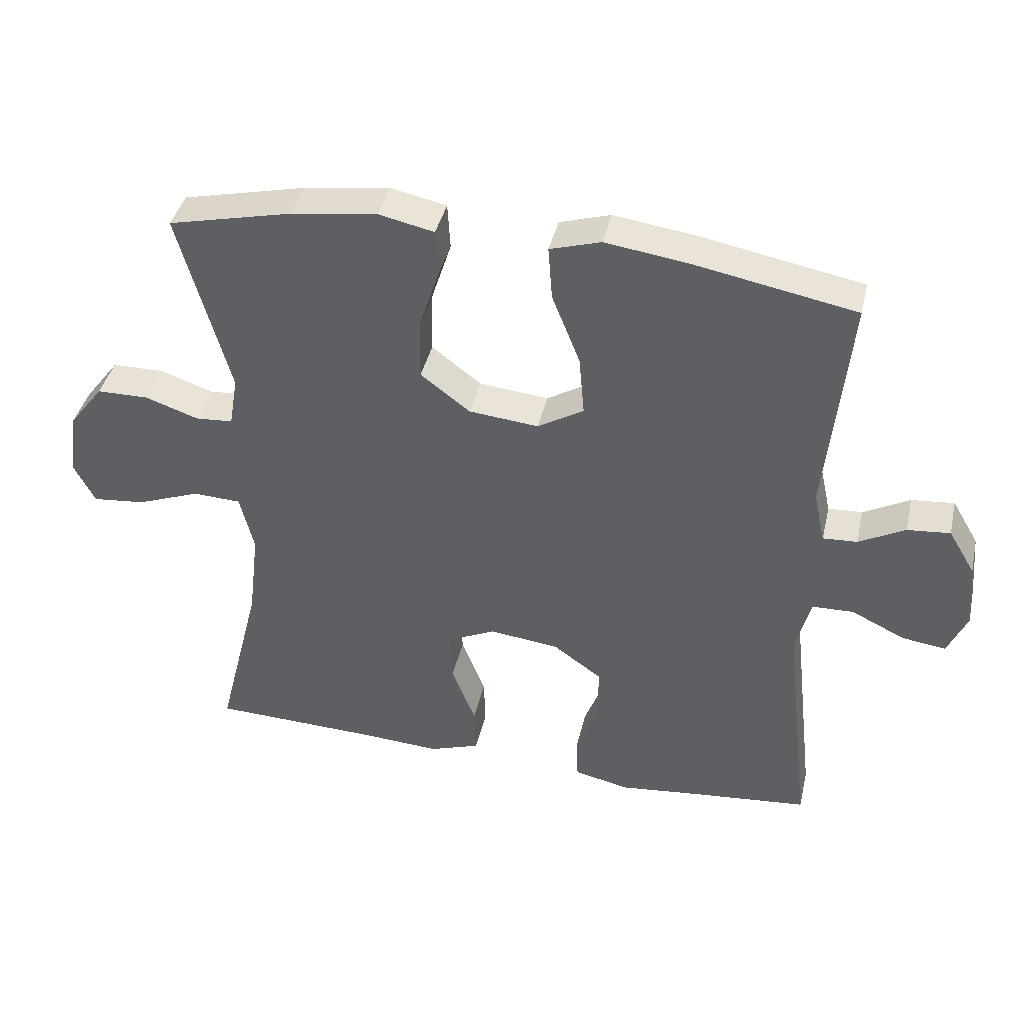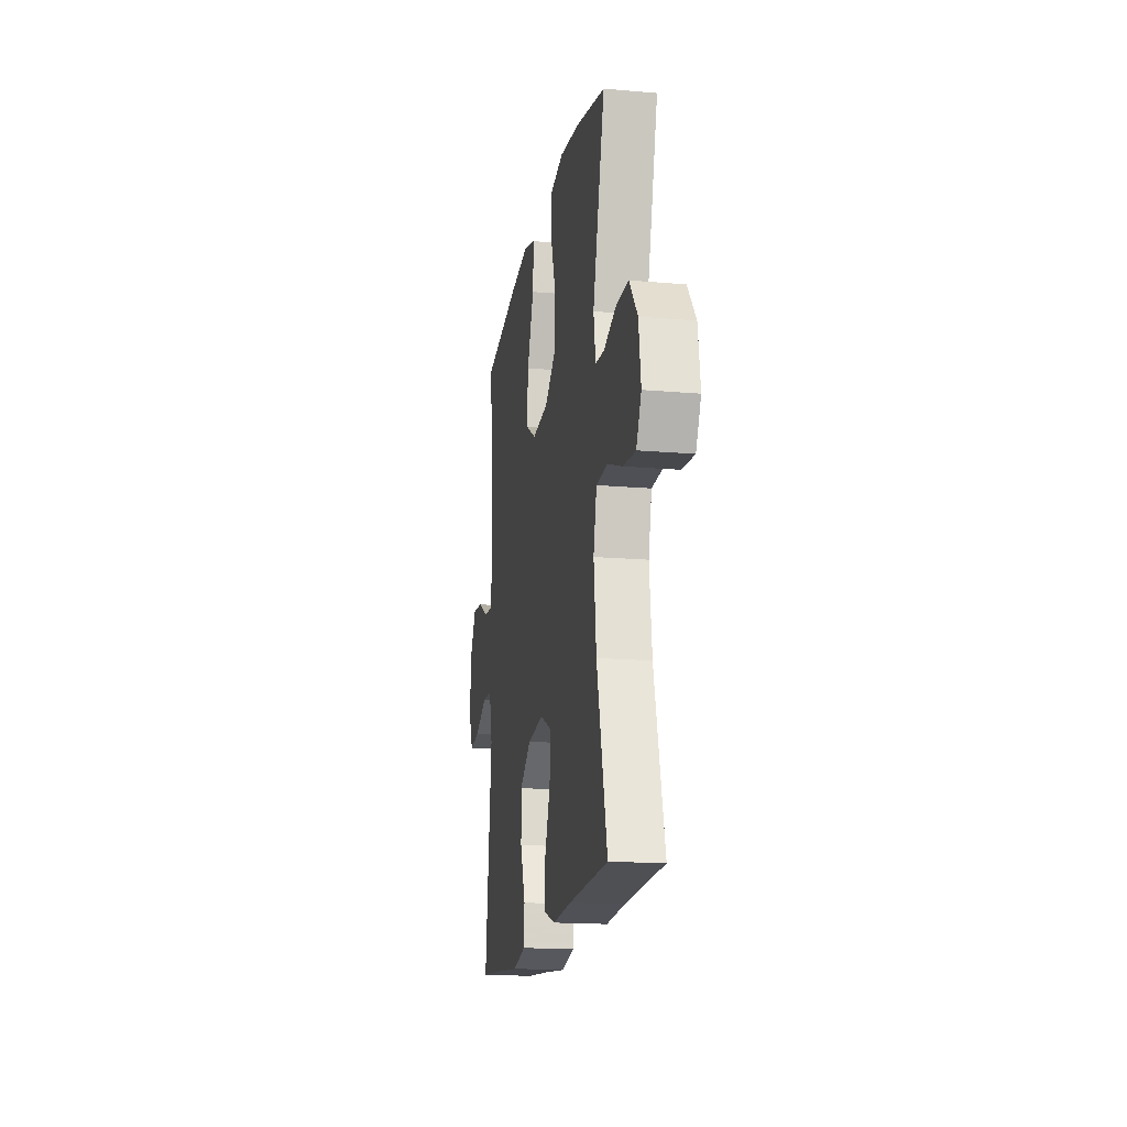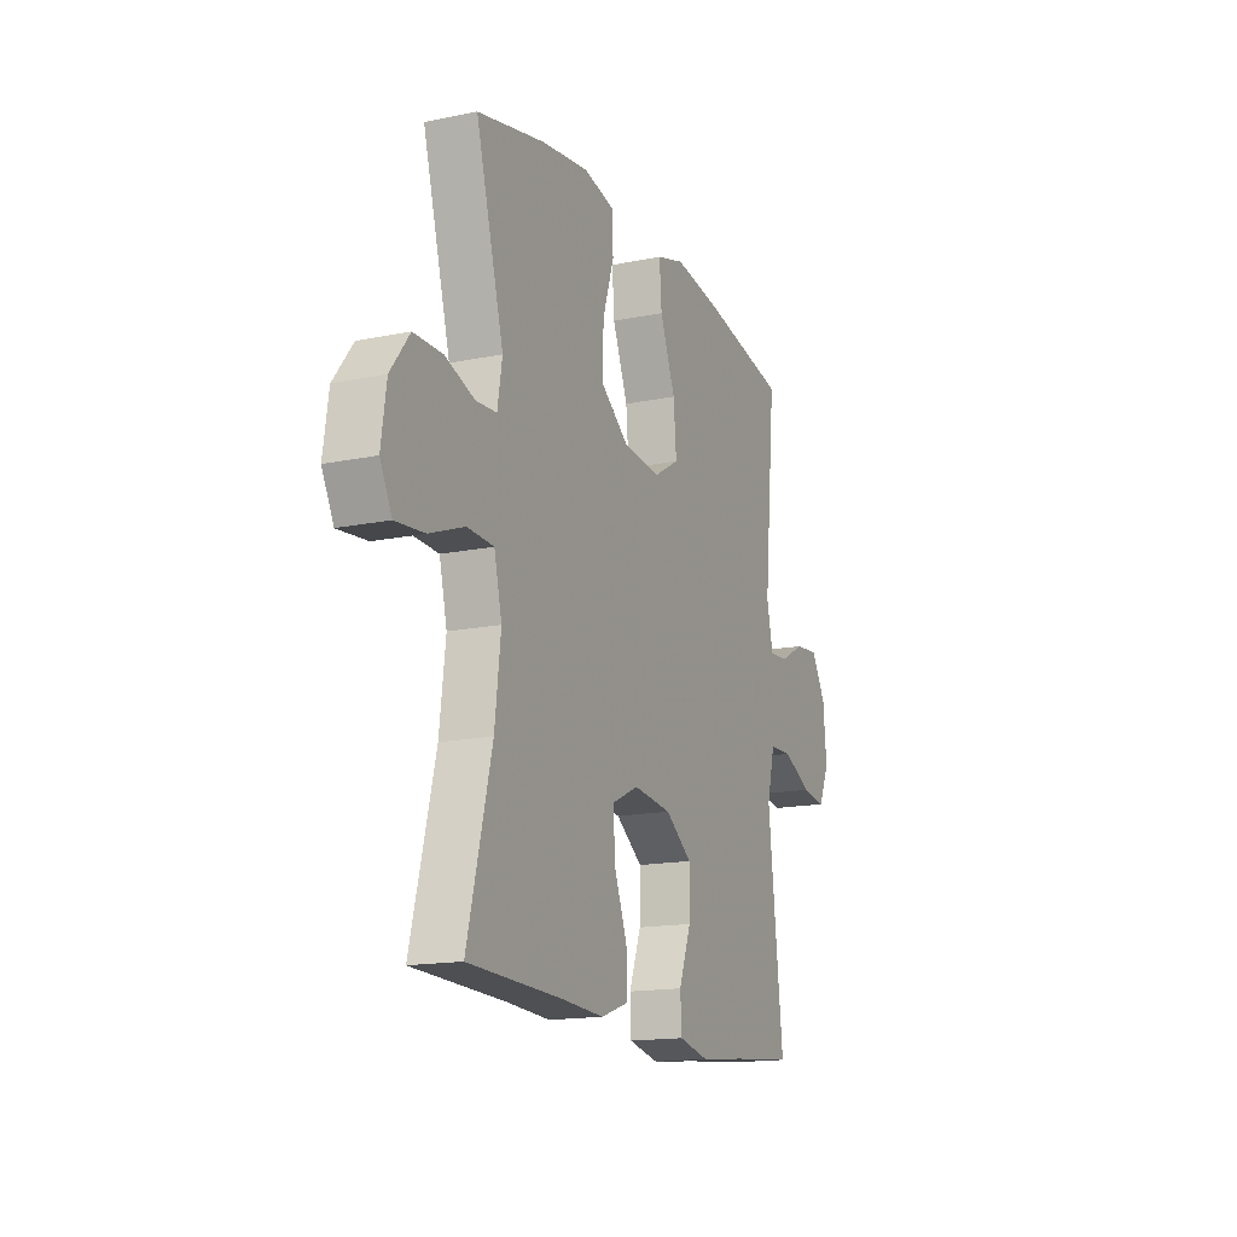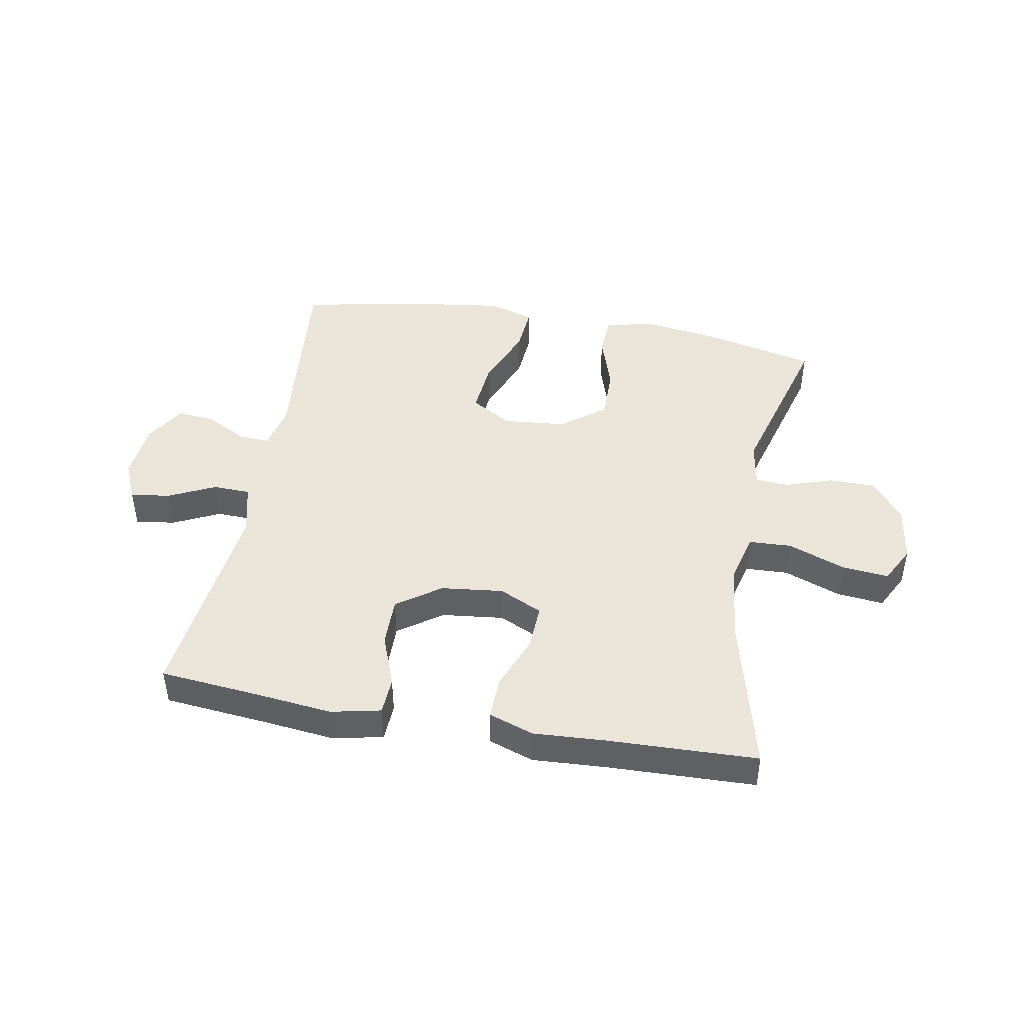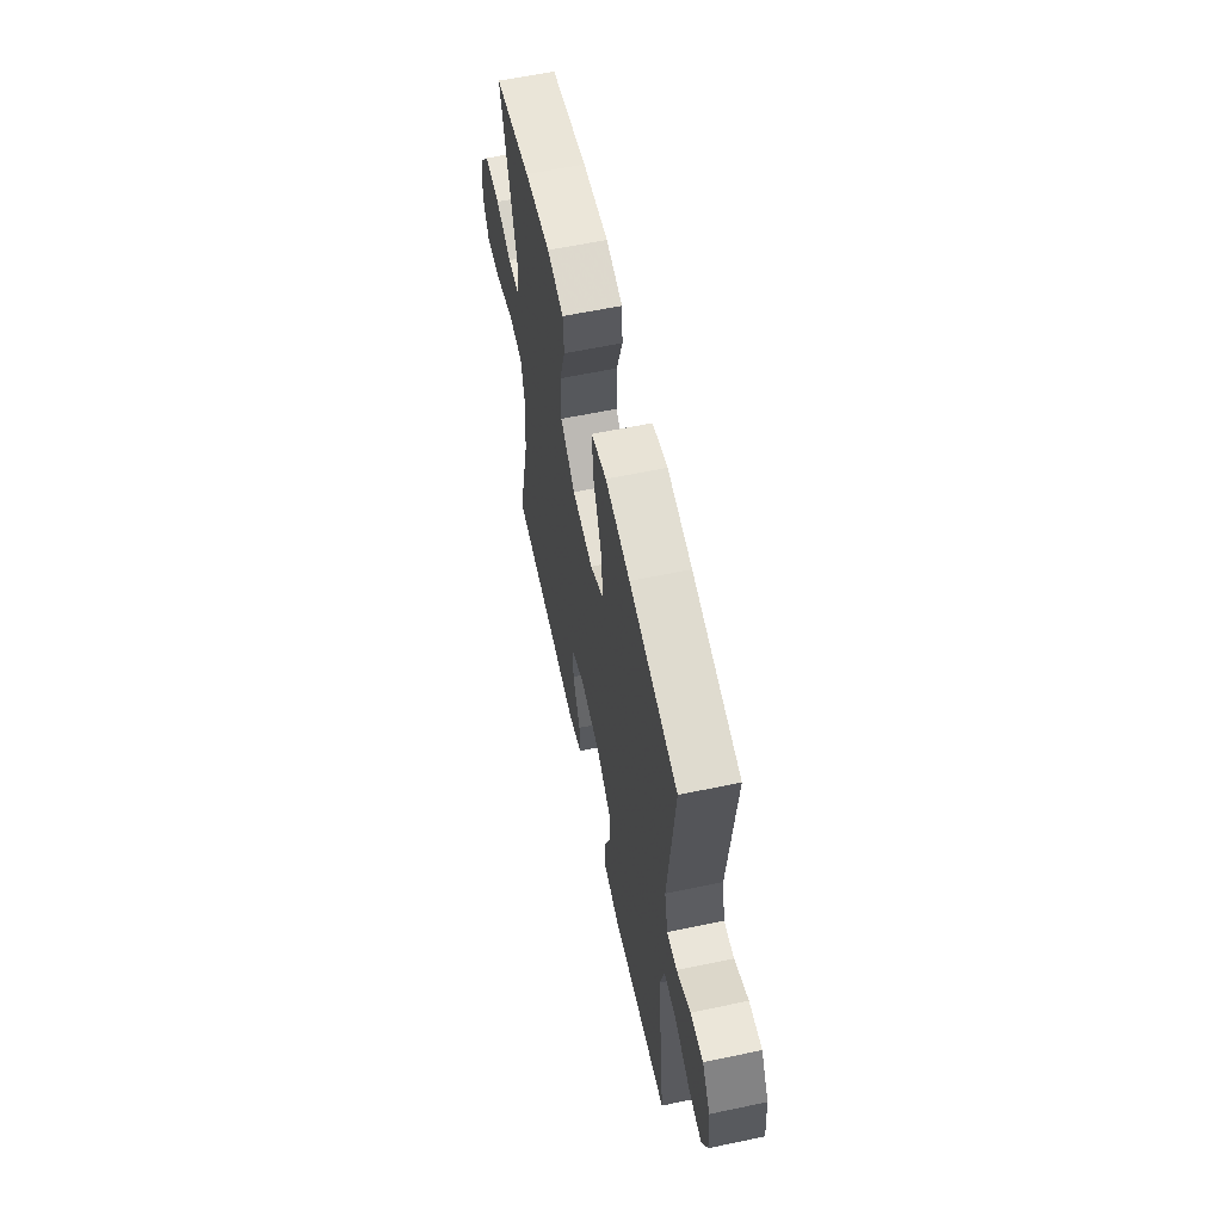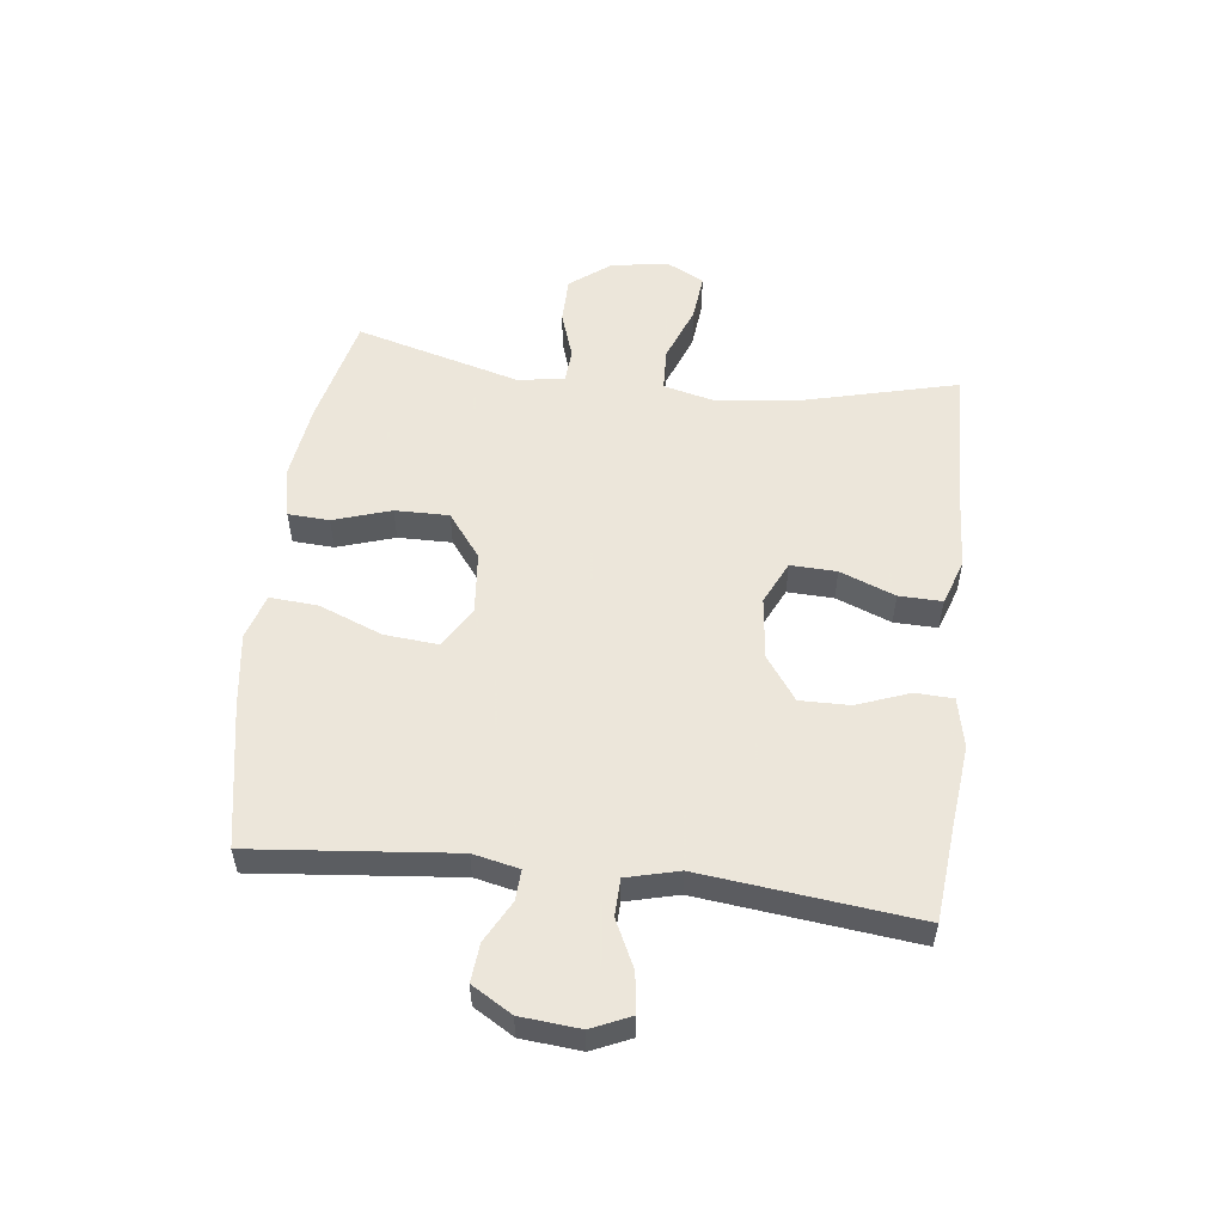
<metadata>
{"format":"obj","ext":"obj","renderer":"f3d","projection":"perspective","resolution":1024,"background":"white","views":[{"elev":40.6,"azim":12.9,"up":"+Z"},{"elev":-17.1,"azim":-99.9,"up":"+Z"},{"elev":-15.8,"azim":-66.7,"up":"+Z"},{"elev":44.9,"azim":-169.7,"up":"+Y"},{"elev":60.6,"azim":77.9,"up":"+Z"},{"elev":54.2,"azim":96.8,"up":"+Y"}]}
</metadata>
<code>
v 0.5 0.07 0.5
v 0.467 0.07 0.163
v 0.484 0.07 0.086
v 0.535 0.07 0.089
v 0.604 0.07 0.126
v 0.668 0.07 0.132
v 0.708 0.07 0.065
v 0.717 0.07 -0.034
v 0.688 0.07 -0.099
v 0.622 0.07 -0.09
v 0.543 0.07 -0.052
v 0.481 0.07 -0.054
v 0.459 0.07 -0.141
v 0.5 0.07 -0.5
v 0.333 0.07 -0.516
v 0.205 0.07 -0.53
v 0.122 0.07 -0.512
v 0.119 0.07 -0.449
v 0.152 0.07 -0.361
v 0.153 0.07 -0.278
v 0.08 0.07 -0.226
v -0.024 0.07 -0.214
v -0.096 0.07 -0.248
v -0.093 0.07 -0.325
v -0.057 0.07 -0.417
v -0.055 0.07 -0.489
v -0.13 0.07 -0.515
v -0.25 0.07 -0.508
v -0.5 0.07 -0.5
v -0.434 0.07 -0.238
v -0.418 0.07 -0.104
v -0.439 0.07 -0.017
v -0.511 0.07 -0.014
v -0.606 0.07 -0.05
v -0.685 0.07 -0.058
v -0.717 0.07 0.004
v -0.703 0.07 0.1
v -0.651 0.07 0.168
v -0.573 0.07 0.169
v -0.493 0.07 0.142
v -0.437 0.07 0.146
v -0.424 0.07 0.223
v -0.5 0.07 0.5
v -0.315 0.07 0.543
v -0.186 0.07 0.561
v -0.103 0.07 0.543
v -0.099 0.07 0.474
v -0.13 0.07 0.378
v -0.131 0.07 0.288
v -0.057 0.07 0.232
v 0.047 0.07 0.222
v 0.116 0.07 0.263
v 0.108 0.07 0.353
v 0.066 0.07 0.459
v 0.06 0.07 0.539
v 0.136 0.07 0.562
v 0.259 0.07 0.545
v 0.5 0 0.5
v 0.467 0 0.163
v 0.484 0 0.086
v 0.535 0 0.089
v 0.604 0 0.126
v 0.668 0 0.132
v 0.708 0 0.065
v 0.717 0 -0.034
v 0.688 0 -0.099
v 0.622 0 -0.09
v 0.543 0 -0.052
v 0.481 0 -0.054
v 0.459 0 -0.141
v 0.5 0 -0.5
v 0.333 0 -0.516
v 0.205 0 -0.53
v 0.122 0 -0.512
v 0.119 0 -0.449
v 0.152 0 -0.361
v 0.153 0 -0.278
v 0.08 0 -0.226
v -0.024 0 -0.214
v -0.096 0 -0.248
v -0.093 0 -0.325
v -0.057 0 -0.417
v -0.055 0 -0.489
v -0.13 0 -0.515
v -0.25 0 -0.508
v -0.5 0 -0.5
v -0.434 0 -0.238
v -0.418 0 -0.104
v -0.439 0 -0.017
v -0.511 0 -0.014
v -0.606 0 -0.05
v -0.685 0 -0.058
v -0.717 0 0.004
v -0.703 0 0.1
v -0.651 0 0.168
v -0.573 0 0.169
v -0.493 0 0.142
v -0.437 0 0.146
v -0.424 0 0.223
v -0.5 0 0.5
v -0.315 0 0.543
v -0.186 0 0.561
v -0.103 0 0.543
v -0.099 0 0.474
v -0.13 0 0.378
v -0.131 0 0.288
v -0.057 0 0.232
v 0.047 0 0.222
v 0.116 0 0.263
v 0.108 0 0.353
v 0.066 0 0.459
v 0.06 0 0.539
v 0.136 0 0.562
v 0.259 0 0.545
f 56 57 1 2
f 53 54 55 56
f 52 53 56 2
f 51 52 2 3
f 50 51 3
f 45 46 47 48
f 45 48 49
f 42 43 44 45
f 41 42 45 49
f 37 38 39 40
f 37 40 41
f 36 37 41
f 33 34 35 36
f 32 33 36 41
f 31 32 41 49
f 28 29 30
f 24 25 26 27
f 23 24 27 28
f 16 17 18 19
f 15 16 19 20
f 13 14 15 20
f 12 13 20 21
f 8 9 10 11
f 8 11 12
f 7 8 12
f 4 5 6 7
f 3 4 7 12
f 50 3 12 21
f 23 28 30 31
f 22 23 31 49
f 21 22 49 50
f 59 58 114 113
f 113 112 111 110
f 59 113 110 109
f 60 59 109 108
f 60 108 107
f 105 104 103 102
f 106 105 102
f 102 101 100 99
f 106 102 99 98
f 97 96 95 94
f 98 97 94
f 98 94 93
f 93 92 91 90
f 98 93 90 89
f 106 98 89 88
f 87 86 85
f 84 83 82 81
f 85 84 81 80
f 76 75 74 73
f 77 76 73 72
f 77 72 71 70
f 78 77 70 69
f 68 67 66 65
f 69 68 65
f 69 65 64
f 64 63 62 61
f 69 64 61 60
f 78 69 60 107
f 88 87 85 80
f 106 88 80 79
f 107 106 79 78
f 1 58 59 2
f 2 59 60 3
f 3 60 61 4
f 4 61 62 5
f 5 62 63 6
f 6 63 64 7
f 7 64 65 8
f 8 65 66 9
f 9 66 67 10
f 10 67 68 11
f 11 68 69 12
f 12 69 70 13
f 13 70 71 14
f 14 71 72 15
f 15 72 73 16
f 16 73 74 17
f 17 74 75 18
f 18 75 76 19
f 19 76 77 20
f 20 77 78 21
f 21 78 79 22
f 22 79 80 23
f 23 80 81 24
f 24 81 82 25
f 25 82 83 26
f 26 83 84 27
f 27 84 85 28
f 28 85 86 29
f 29 86 87 30
f 30 87 88 31
f 31 88 89 32
f 32 89 90 33
f 33 90 91 34
f 34 91 92 35
f 35 92 93 36
f 36 93 94 37
f 37 94 95 38
f 38 95 96 39
f 39 96 97 40
f 40 97 98 41
f 41 98 99 42
f 42 99 100 43
f 43 100 101 44
f 44 101 102 45
f 45 102 103 46
f 46 103 104 47
f 47 104 105 48
f 48 105 106 49
f 49 106 107 50
f 50 107 108 51
f 51 108 109 52
f 52 109 110 53
f 53 110 111 54
f 54 111 112 55
f 55 112 113 56
f 56 113 114 57
f 57 114 58 1

</code>
